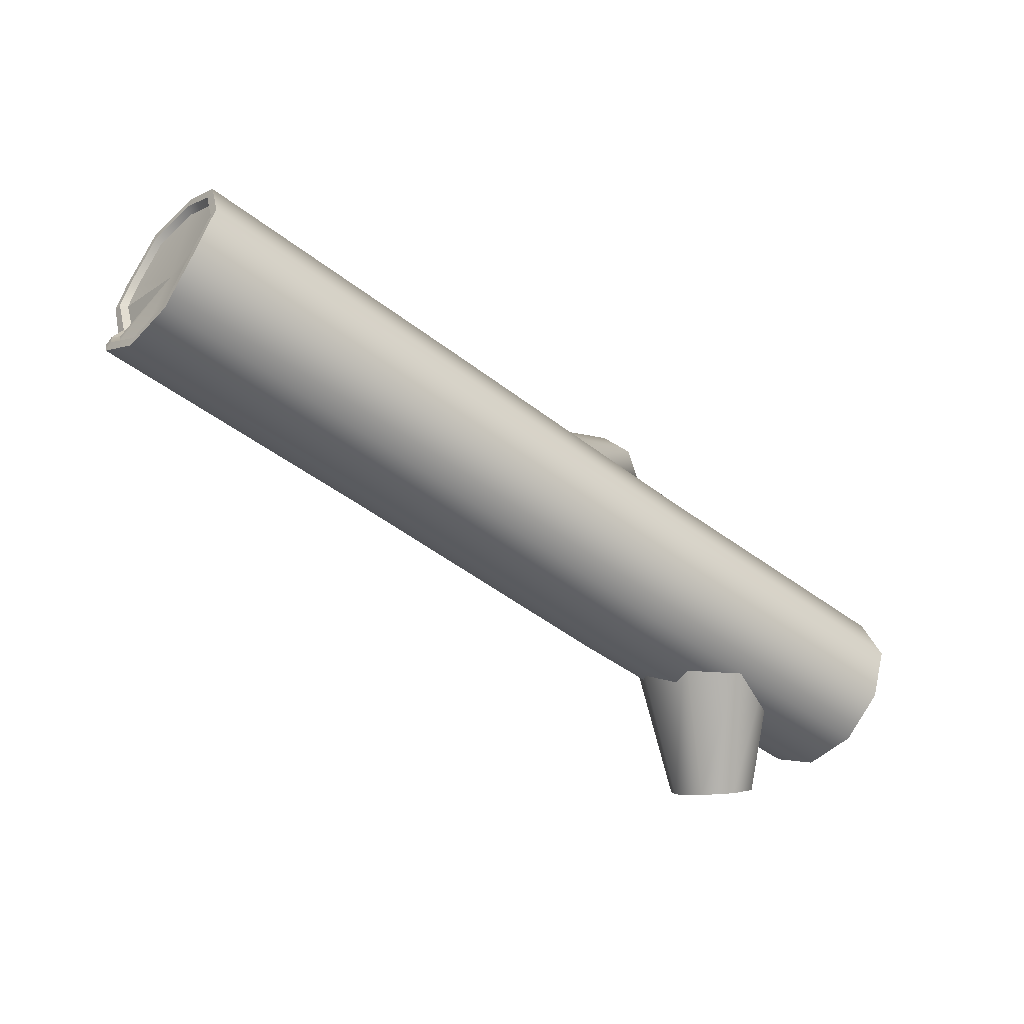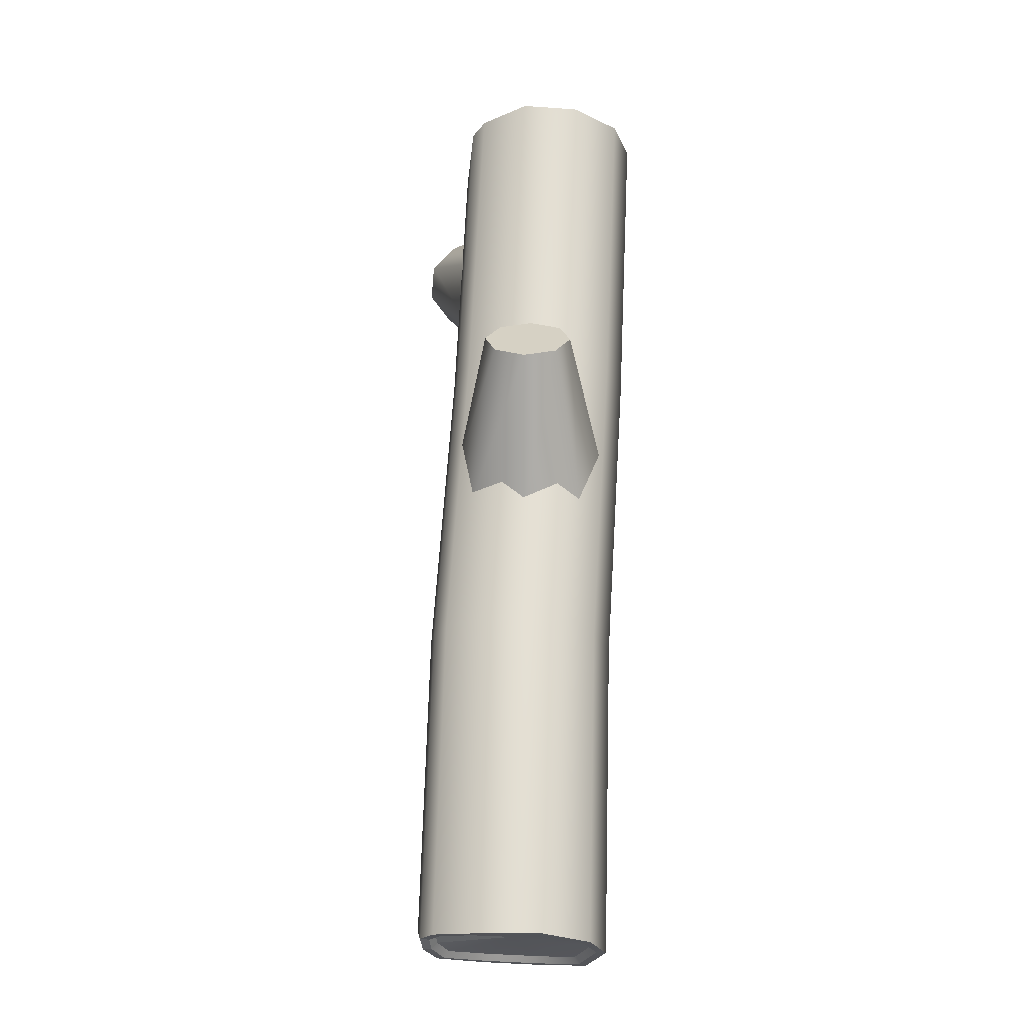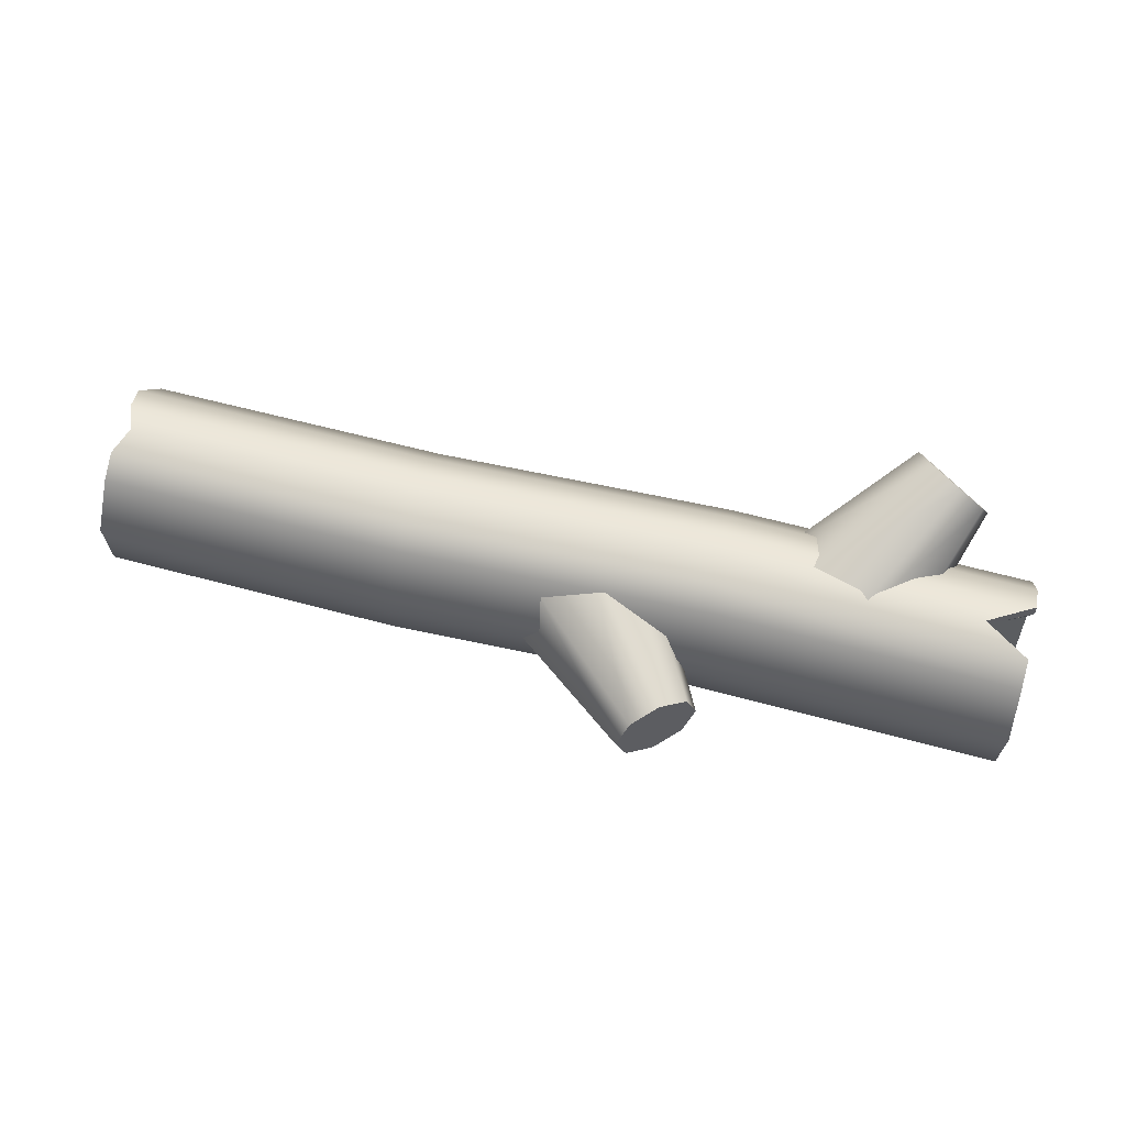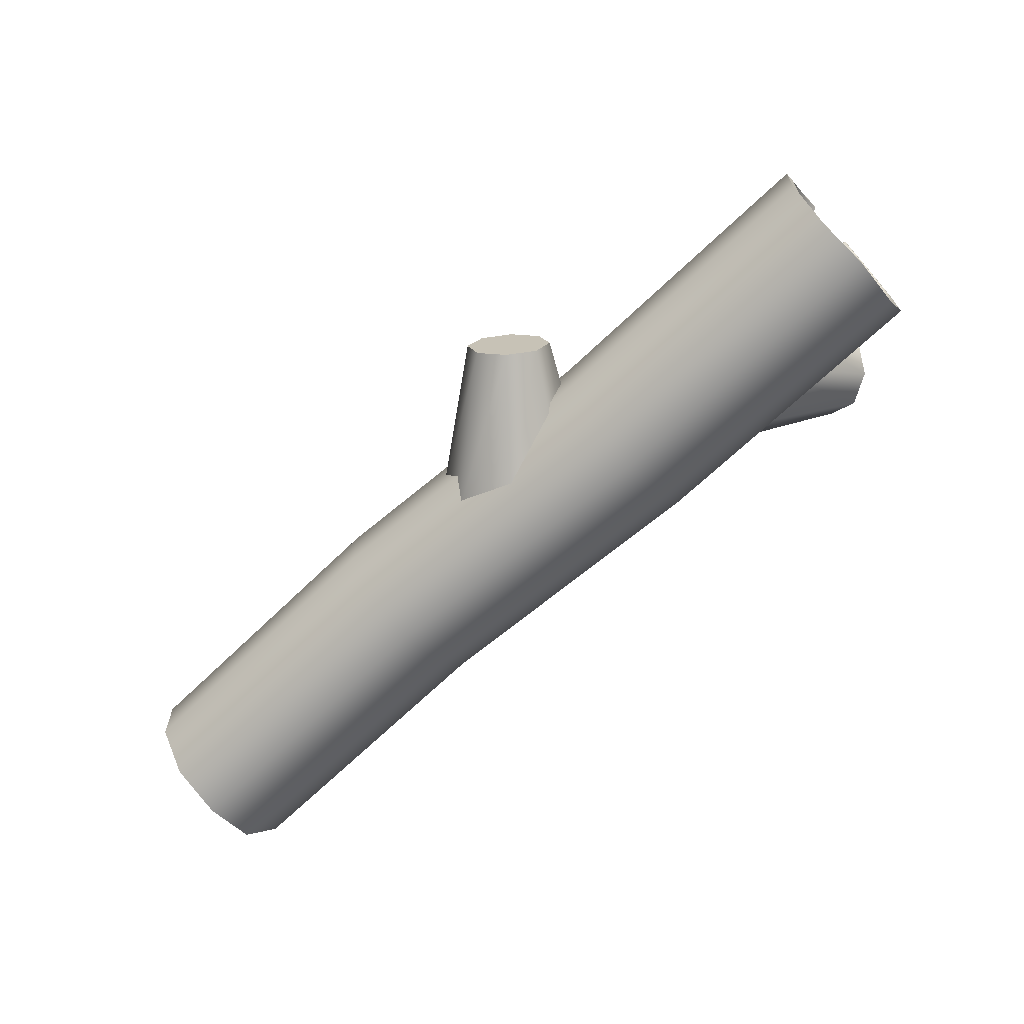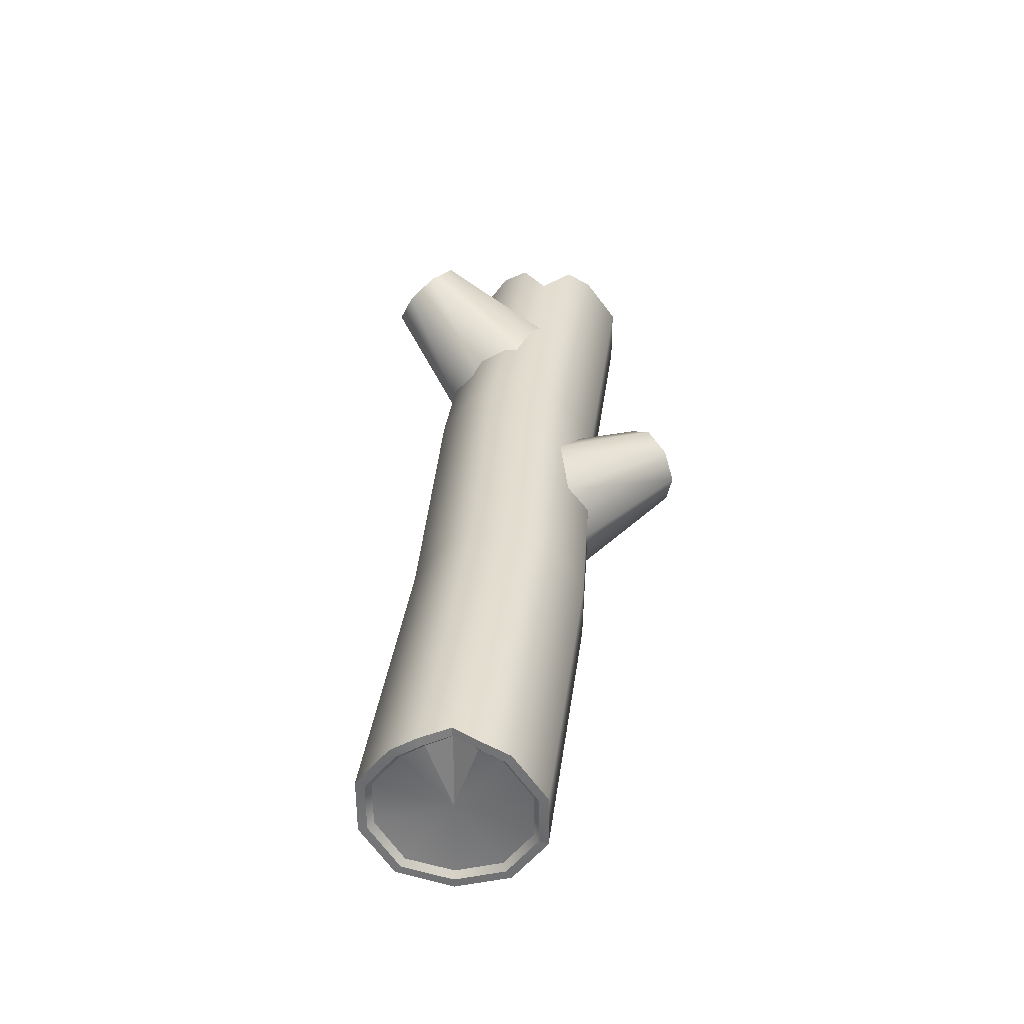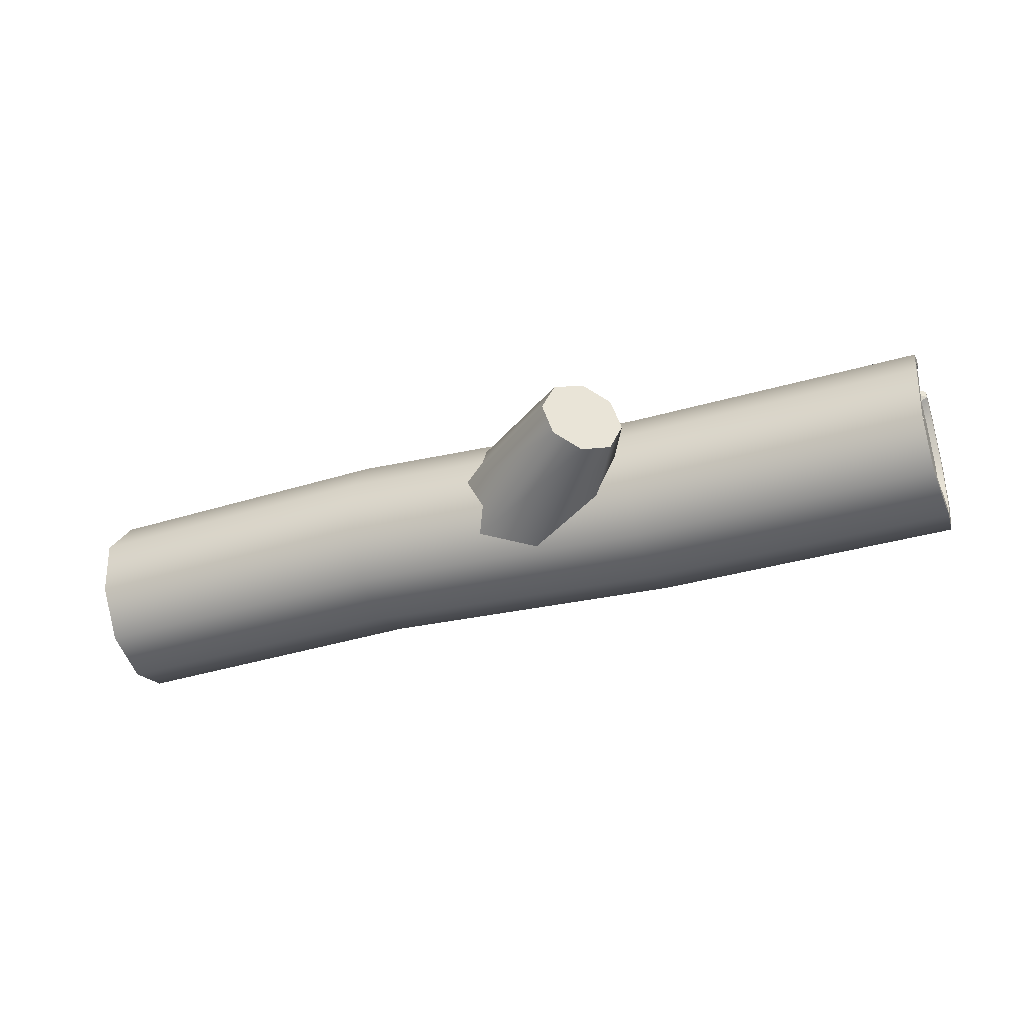
<metadata>
{"format":"obj","ext":"obj","renderer":"f3d","projection":"perspective","resolution":1024,"background":"white","views":[{"elev":-47.1,"azim":-40.9,"up":"+Z"},{"elev":66.8,"azim":-87.3,"up":"+Z"},{"elev":62.8,"azim":14.3,"up":"+Y"},{"elev":-67.4,"azim":42.7,"up":"+Y"},{"elev":33.9,"azim":-83.8,"up":"+Y"},{"elev":-35.0,"azim":20.3,"up":"+Y"}]}
</metadata>
<code>
g default
v 1 0.3902 -0.0618
v 1 0.3712 -0.05562
v 1 0.3618 -0.1176
v 1 0.3456 -0.1058
v 1 0.2618 -0.1902
v 1 0.2556 -0.1712
v 1 0.1382 -0.1902
v 1 0.1444 -0.1712
v 1 0.0382 -0.1176
v 1 0.05437 -0.1058
v 1.008 0 0
v 1.008 0.02 0
v 1 0.0382 0.1176
v 1 0.05437 0.1058
v 1 0.1382 0.1902
v 1 0.1444 0.1712
v 1.004 0.2618 0.1902
v 1.004 0.2556 0.1712
v 1 0.3618 0.1176
v 1 0.3456 0.1058
v 1 0.3902 0.0618
v 1 0.3712 0.05562
v 0.901 0.4 0
v 0.901 0.38 0
v -1 0.3902 -0.0618
v -1 0.3712 -0.05562
v -1.009 0.3618 -0.1176
v -1.009 0.3456 -0.1058
v -1 0.2618 -0.1902
v -1 0.2556 -0.1712
v -1 0.1382 -0.1902
v -1 0.1444 -0.1712
v -1.009 0.0382 -0.1176
v -1.009 0.05437 -0.1058
v -1 0 0
v -1 0.02 0
v -1 0.0382 0.1176
v -1 0.05437 0.1058
v -1 0.1382 0.1902
v -1 0.1444 0.1712
v -1.006 0.2618 0.1902
v -1.006 0.2556 0.1712
v -1 0.3618 0.1176
v -1 0.3456 0.1058
v -1 0.3902 0.0618
v -1 0.3712 0.05562
v -0.9748 0.4 0
v -0.9748 0.38 0
v 0.9864 0.3597 -0.0519
v 0.9864 0.3359 -0.09872
v 0.9864 0.2 0
v 0.9864 0.2519 -0.1597
v 0.9864 0.1481 -0.1597
v 0.9864 0.06412 -0.09872
v 0.9941 0.03205 0
v 0.9864 0.06412 0.09872
v 0.9864 0.1481 0.1597
v 0.9907 0.2519 0.1597
v 0.9864 0.3359 0.09872
v 0.9864 0.3597 0.0519
v 0.8874 0.368 0
v -0.995 0.3359 -0.09872
v -0.9864 0.3597 -0.0519
v -0.9759 0.2 -0
v -0.9864 0.2519 -0.1597
v -0.9864 0.1481 -0.1597
v -0.9957 0.06412 -0.09872
v -0.9864 0.03205 0
v -0.9864 0.06412 0.09872
v -0.9864 0.1481 0.1597
v -0.992 0.2519 0.1597
v -0.9864 0.3359 0.09872
v -0.9864 0.3597 0.0519
v -0.9613 0.368 0
v -0.3333 0.3741 -0.1018
v -0.3333 0.4025 -0.04602
v -0.3333 0.4123 0.01578
v -0.3333 0.4025 0.07758
v -0.3333 0.3741 0.1333
v -0.3333 0.2741 0.206
v -0.3333 0.1505 0.206
v -0.3333 0.05047 0.1333
v -0.3333 0.01227 0.01578
v -0.3333 0.05047 -0.1018
v -0.3333 0.1505 -0.1744
v -0.3333 0.2741 -0.1744
v 0.3333 0.3618 -0.1298
v 0.3333 0.3902 -0.07409
v 0.3333 0.4 -0.01229
v 0.3333 0.3902 0.04951
v 0.3333 0.3618 0.1053
v 0.3333 0.2618 0.1779
v 0.3333 0.1382 0.1779
v 0.3333 0.0382 0.1053
v 0.3333 0 -0.01229
v 0.3333 0.0382 -0.1298
v 0.3333 0.1382 -0.2025
v 0.3333 0.2618 -0.2025
v 0.7003 0.0798 -0.07339
v 0.5822 0.0861 -0.1491
v 0.4759 0.1772 -0.1598
v 0.4437 0.2999 -0.09938
v 0.5045 0.3821 -0.003133
v 0.6226 0.3758 0.07254
v 0.7289 0.2847 0.08331
v 0.7611 0.162 0.02286
v 0.8356 0.3266 -0.3232
v 0.7711 0.3301 -0.3645
v 0.7131 0.3798 -0.3704
v 0.6955 0.4468 -0.3374
v 0.7287 0.4917 -0.2848
v 0.7932 0.4882 -0.2435
v 0.8512 0.4385 -0.2376
v 0.8688 0.3715 -0.2706
v 0.7821 0.4091 -0.304
v 0.1581 0.3231 -0.02523
v 0.06403 0.3805 0.04897
v -0.03116 0.3365 0.1306
v -0.07167 0.2168 0.1718
v -0.03378 0.09164 0.1484
v 0.06032 0.03423 0.07422
v 0.1555 0.07825 -0.007378
v 0.196 0.1979 -0.04857
v 0.3357 0.2877 0.2814
v 0.2843 0.319 0.3219
v 0.2323 0.295 0.3664
v 0.2102 0.2296 0.3889
v 0.2309 0.1613 0.3762
v 0.2823 0.13 0.3357
v 0.3342 0.154 0.2911
v 0.3564 0.2193 0.2686
v 0.2833 0.2245 0.3288
g log2
f 1 2 4 3
f 2 1 23 24
f 3 4 6 5
f 5 6 8 7
f 7 8 10 9
f 9 10 12 11
f 11 12 14 13
f 13 14 16 15
f 15 16 18 17
f 17 18 20 19
f 19 20 22 21
f 21 22 24 23
f 25 26 48 47
f 26 25 27 28
f 28 27 29 30
f 30 29 31 32
f 32 31 33 34
f 34 33 35 36
f 36 35 37 38
f 38 37 39 40
f 40 39 41 42
f 42 41 43 44
f 44 43 45 46
f 46 45 47 48
f 1 3 87 88
f 98 87 3 5
f 97 98 5 7
f 96 97 7 9
f 95 96 9 11
f 94 95 11 13
f 93 94 13 15
f 92 93 15 17
f 91 92 17 19
f 19 21 90 91
f 21 23 89 90
f 23 1 88 89
f 50 49 51
f 50 51 52
f 52 51 53
f 53 51 54
f 54 51 55
f 55 51 56
f 56 51 57
f 57 51 58
f 58 51 59
f 60 59 51
f 61 60 51
f 49 61 51
f 63 62 64
f 64 62 65
f 64 65 66
f 64 66 67
f 64 67 68
f 64 68 69
f 64 69 70
f 64 70 71
f 64 71 72
f 72 73 64
f 73 74 64
f 74 63 64
f 4 2 49 50
f 50 52 6 4
f 52 53 8 6
f 53 54 10 8
f 54 55 12 10
f 55 56 14 12
f 56 57 16 14
f 57 58 18 16
f 58 59 20 18
f 22 20 59 60
f 24 22 60 61
f 2 24 61 49
f 26 28 62 63
f 62 28 30 65
f 65 30 32 66
f 66 32 34 67
f 67 34 36 68
f 68 36 38 69
f 69 38 40 70
f 70 40 42 71
f 71 42 44 72
f 44 46 73 72
f 46 48 74 73
f 48 26 63 74
f 76 75 27 25
f 77 76 25 47
f 78 77 47 45
f 79 78 45 43
f 43 41 80 79
f 41 39 81 80
f 39 37 82 81
f 37 35 83 82
f 35 33 84 83
f 33 31 85 84
f 31 29 86 85
f 29 27 75 86
f 88 87 75 76
f 89 88 76 77
f 90 89 77 78
f 91 90 78 79
f 79 80 92 91
f 80 81 93 92
f 81 82 94 93
f 82 83 95 94
f 83 84 96 95
f 84 85 97 96
f 85 86 98 97
f 86 75 87 98
f 99 100 108 107
f 100 101 109 108
f 101 102 110 109
f 102 103 111 110
f 103 104 112 111
f 104 105 113 112
f 105 106 114 113
f 106 99 107 114
f 107 108 115
f 108 109 115
f 109 110 115
f 110 111 115
f 111 112 115
f 112 113 115
f 113 114 115
f 114 107 115
f 116 117 125 124
f 117 118 126 125
f 118 119 127 126
f 119 120 128 127
f 120 121 129 128
f 121 122 130 129
f 122 123 131 130
f 123 116 124 131
f 124 125 132
f 125 126 132
f 126 127 132
f 127 128 132
f 128 129 132
f 129 130 132
f 130 131 132
f 131 124 132

</code>
